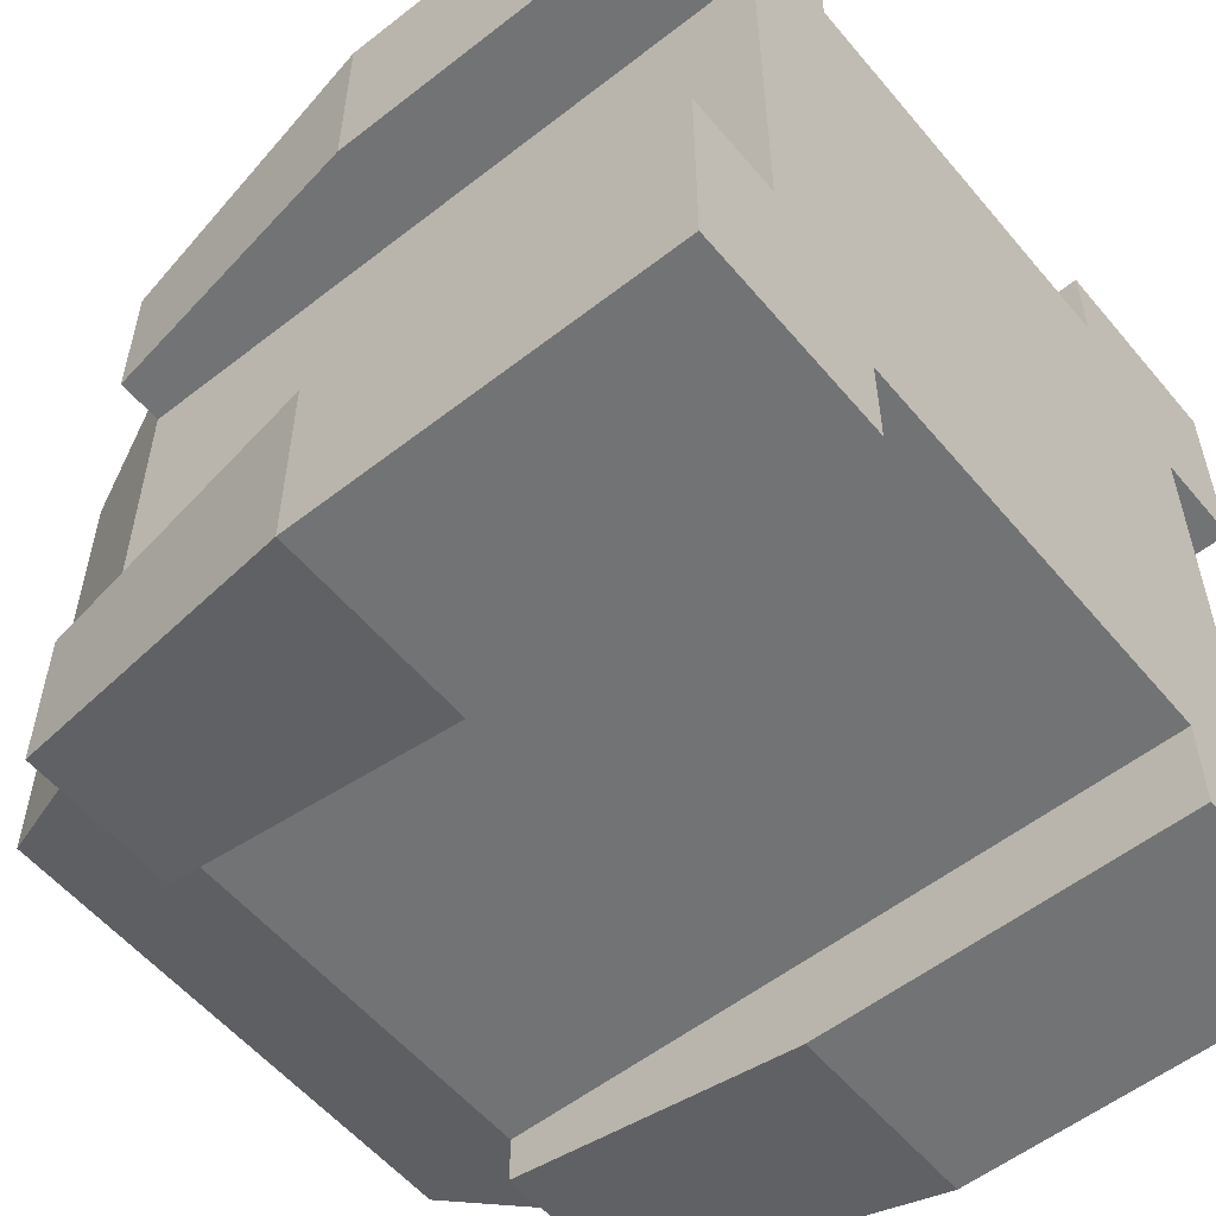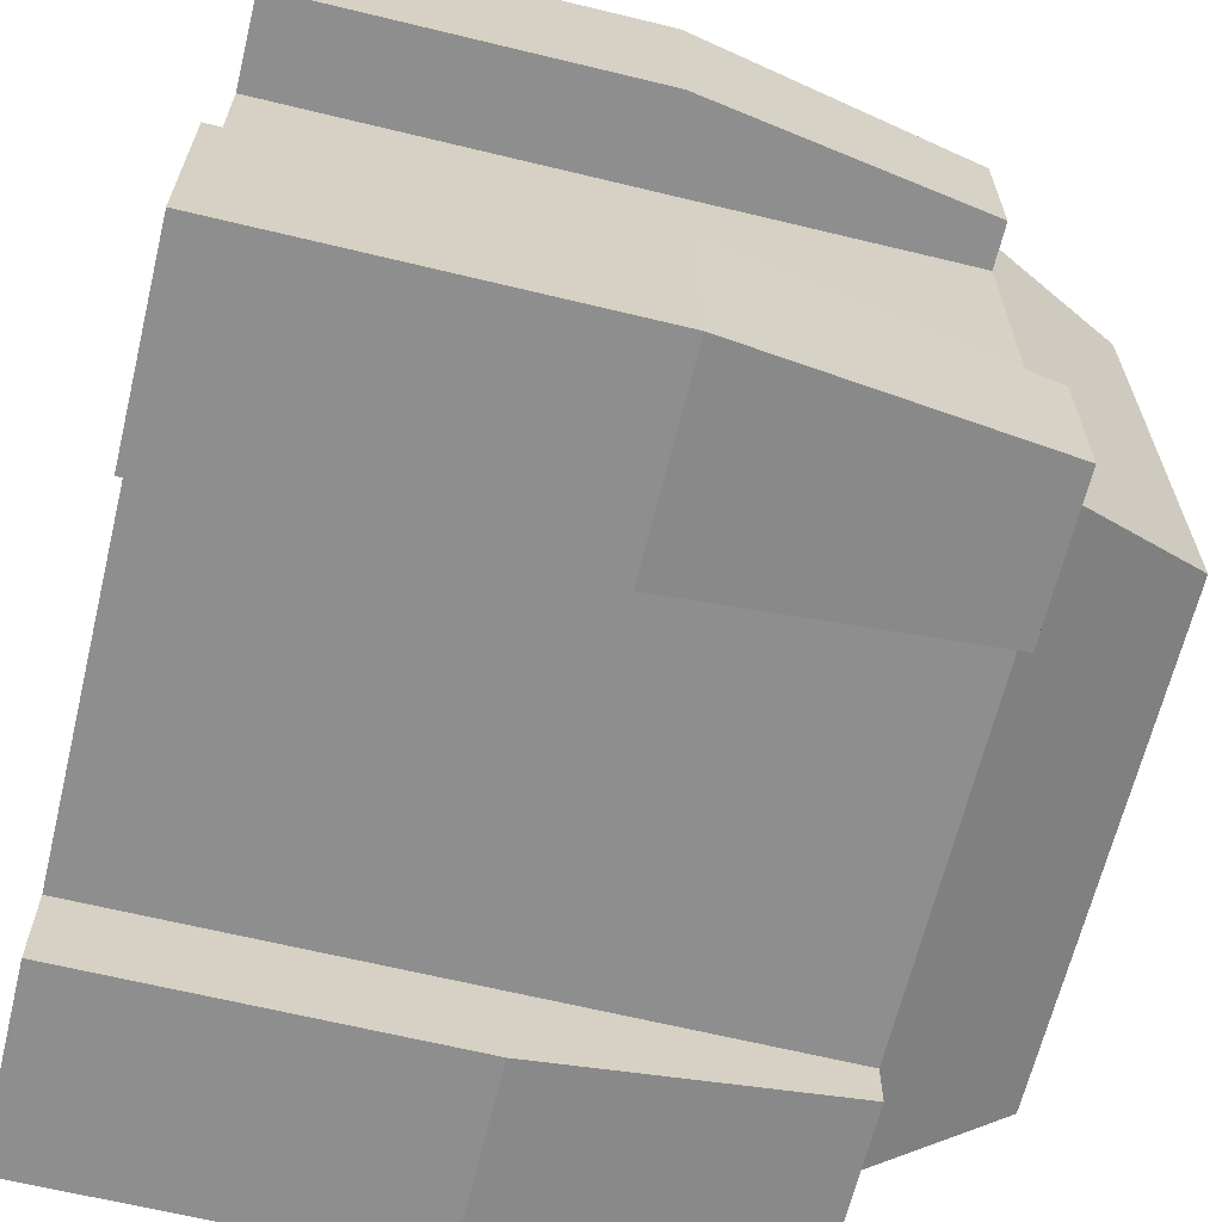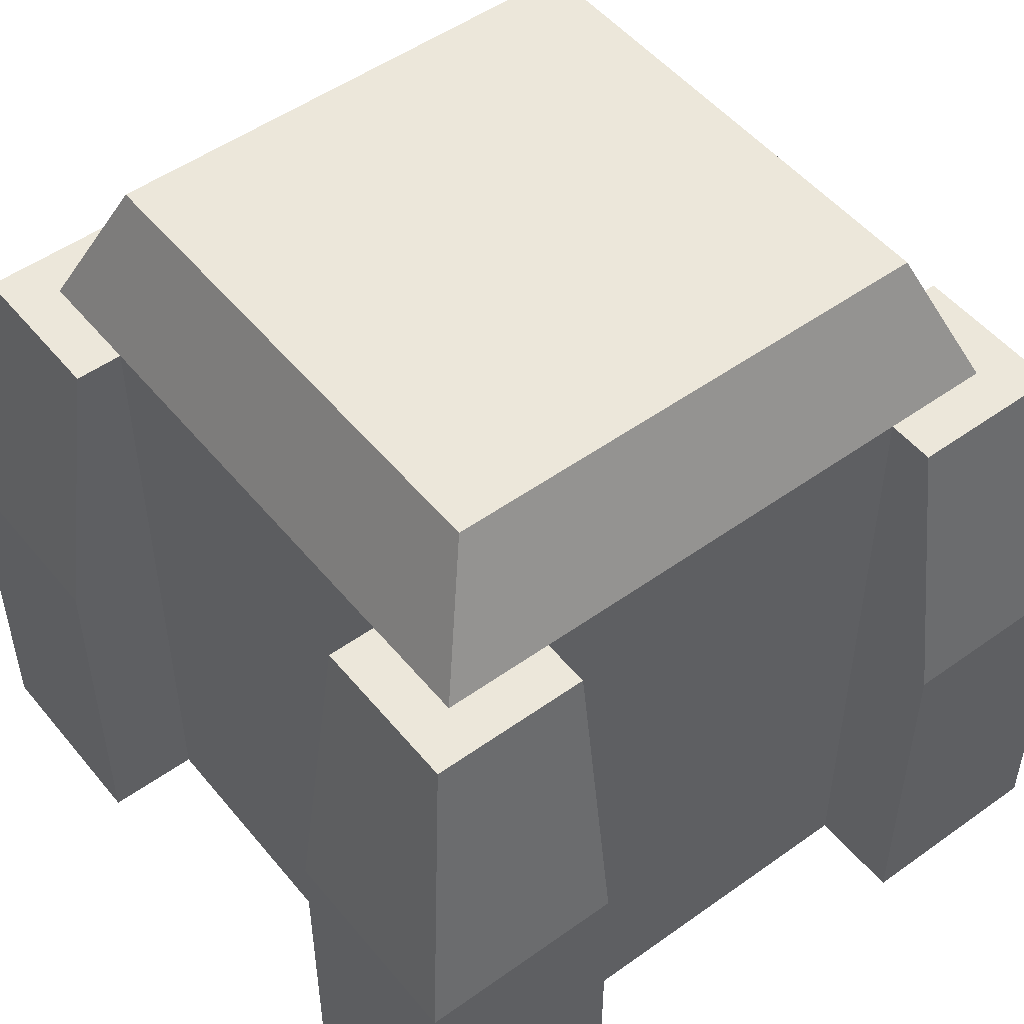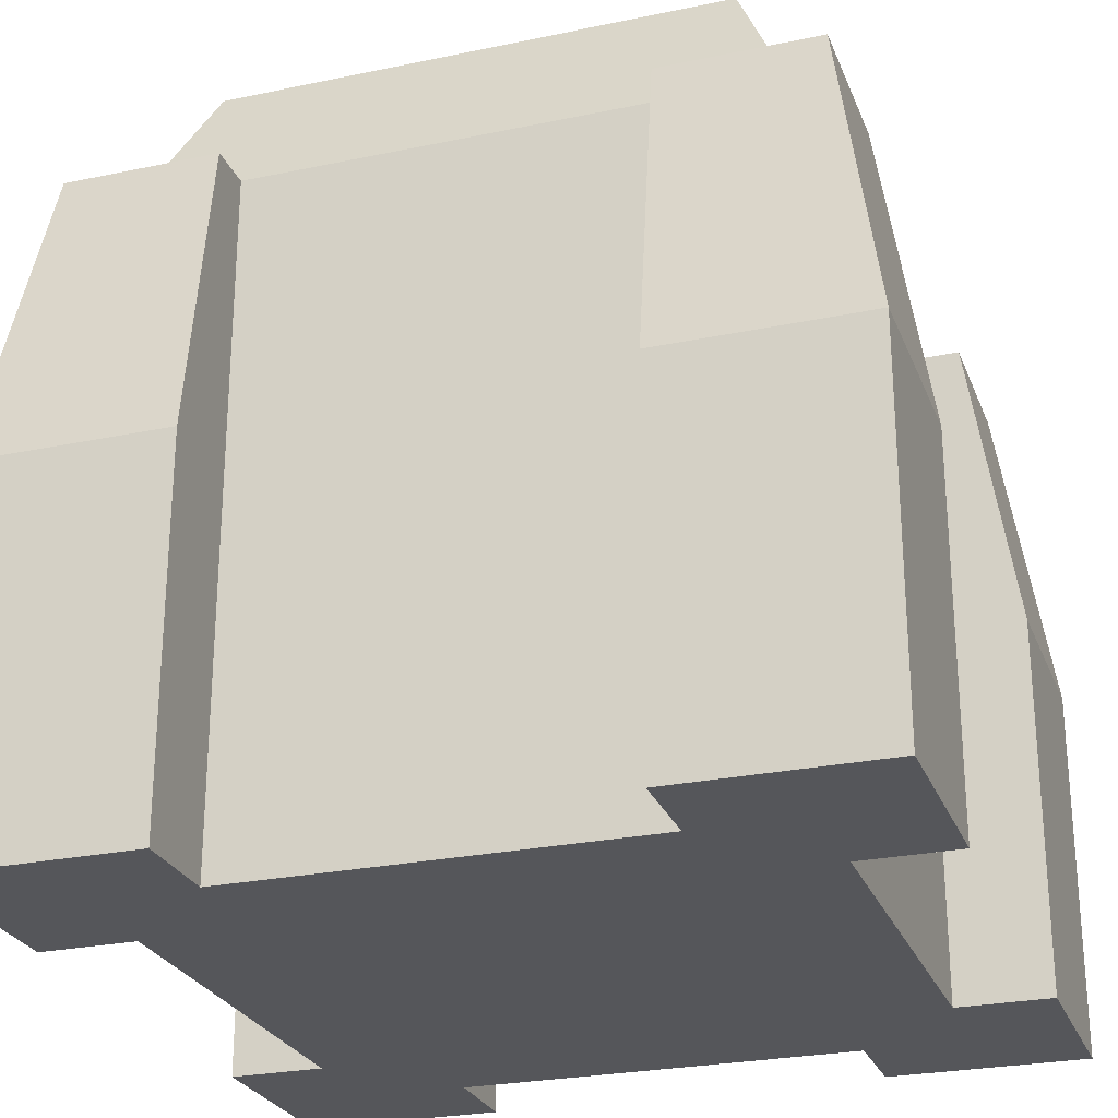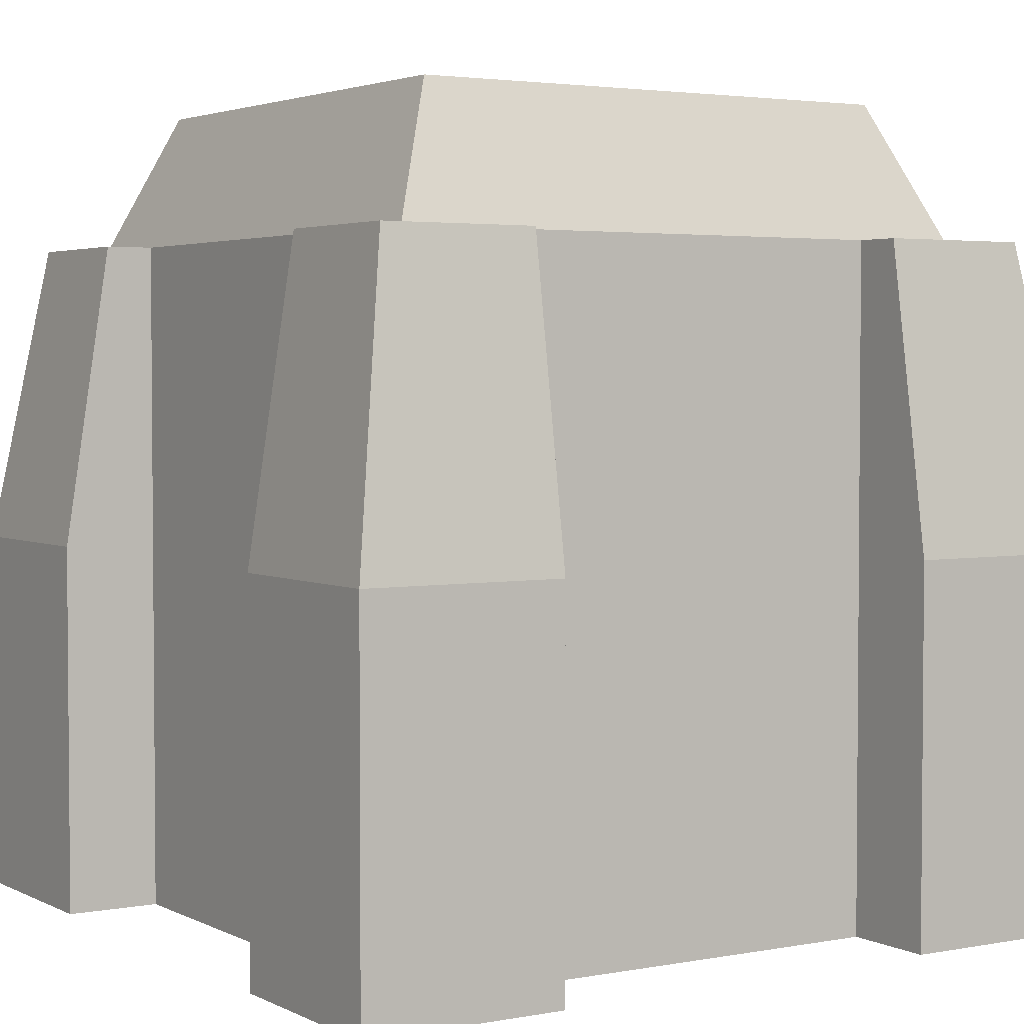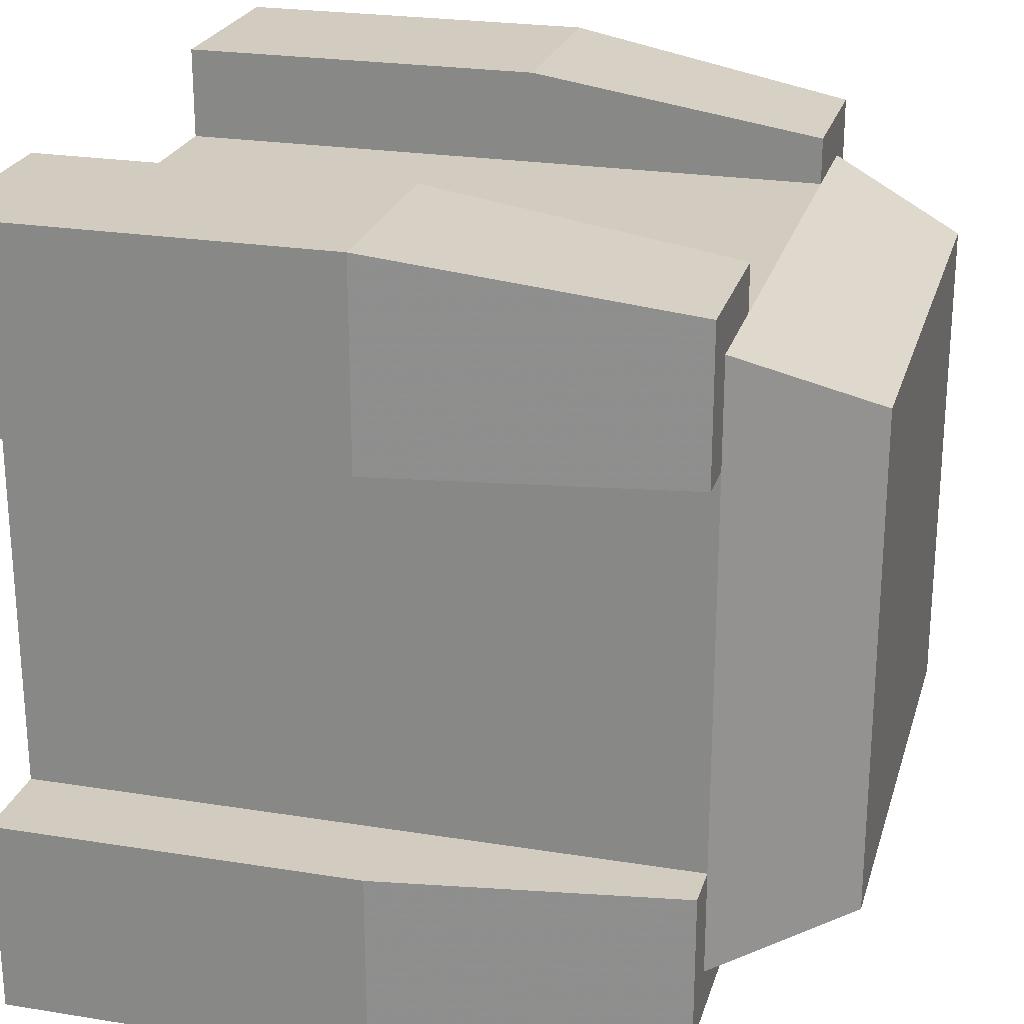
<metadata>
{"format":"obj","ext":"obj","renderer":"f3d","projection":"perspective","resolution":1024,"background":"white","views":[{"elev":-55.9,"azim":-50.7,"up":"+Z"},{"elev":-65.0,"azim":76.3,"up":"+Z"},{"elev":50.8,"azim":-38.0,"up":"+Y"},{"elev":-26.1,"azim":18.4,"up":"+Y"},{"elev":3.1,"azim":-32.4,"up":"+Y"},{"elev":23.9,"azim":105.1,"up":"+Z"}]}
</metadata>
<code>
o SketchUp_ID2
v 2.068 3.93 -1.171
v 1.794 3.93 -1.794
v 1.794 3.93 -1.171
v 1.171 3.93 -2.068
v 1.171 3.93 -1.794
v 2.068 3.93 -2.068
v 1.171 3.93 -2.068
v 2.343 2.172 -2.343
v 1.171 2.172 -2.343
v 2.068 3.93 -2.068
v 1.171 3.93 -2.068
v 1.171 0 -1.794
v 1.171 3.93 -1.794
v 1.171 0 -2.343
v 1.171 2.172 -2.343
v -1.464 4.724 -1.464
v -1.171 3.93 -1.794
v -1.794 3.93 -1.794
v 1.171 3.93 -1.794
v 1.794 3.93 -1.794
v 1.464 4.724 -1.464
v 1.794 3.93 1.171
v 1.464 4.724 1.464
v 1.794 3.93 1.794
v 1.464 4.724 -1.464
v 1.794 3.93 -1.171
v 1.794 3.93 -1.794
v 2.343 2.172 -1.171
v 1.794 0 -1.171
v 2.343 0 -1.171
v 1.794 3.93 -1.171
v 2.068 3.93 -1.171
v 2.343 2.172 -2.343
v 2.068 3.93 -1.171
v 2.343 2.172 -1.171
v 2.068 3.93 -2.068
v 1.171 2.172 -2.343
v 2.343 0 -2.343
v 1.171 0 -2.343
v 2.343 2.172 -2.343
v 2.343 0 -2.343
v 1.171 0 -1.794
v 1.171 0 -2.343
v -1.171 3.93 -1.794
v 1.171 0 -1.794
v -1.171 0 -1.794
v 1.171 3.93 -1.794
v -1.794 3.93 -1.171
v -2.068 3.93 -2.068
v -2.068 3.93 -1.171
v -1.794 3.93 -1.794
v -1.171 3.93 -2.068
v -1.171 3.93 -1.794
v -1.464 4.724 1.464
v -1.794 3.93 1.171
v -1.794 3.93 1.794
v -1.464 4.724 -1.464
v -1.794 3.93 -1.171
v -1.794 3.93 -1.794
v 1.464 4.724 1.464
v -1.464 4.724 -1.464
v -1.464 4.724 1.464
v 1.464 4.724 -1.464
v 1.464 4.724 1.464
v 1.171 3.93 1.794
v 1.794 3.93 1.794
v -1.171 3.93 1.794
v -1.794 3.93 1.794
v -1.464 4.724 1.464
v 2.068 3.93 2.068
v 1.171 3.93 1.794
v 1.171 3.93 2.068
v 1.794 3.93 1.794
v 1.794 3.93 1.171
v 2.068 3.93 1.171
v 1.794 0 -1.171
v 1.794 3.93 1.171
v 1.794 0 1.171
v 1.794 3.93 -1.171
v 2.343 0 -2.343
v 2.343 2.172 -1.171
v 2.343 0 -1.171
v 2.343 2.172 -2.343
v 2.343 0 -1.171
v 1.794 0 -1.171
v 1.794 0 1.171
v -1.171 0 -1.794
v -1.171 0 -2.343
v -1.171 3.93 -1.794
v -1.171 0 -1.794
v -1.171 3.93 -2.068
v -1.171 2.172 -2.343
v -2.068 3.93 -2.068
v -2.343 2.172 -1.171
v -2.068 3.93 -1.171
v -2.343 2.172 -2.343
v -1.794 3.93 -1.171
v -2.343 0 -1.171
v -1.794 0 -1.171
v -2.343 2.172 -1.171
v -2.068 3.93 -1.171
v -2.068 3.93 -2.068
v -1.171 2.172 -2.343
v -2.343 2.172 -2.343
v -1.171 3.93 -2.068
v -1.794 3.93 -1.171
v -1.794 0 1.171
v -1.794 3.93 1.171
v -1.794 0 -1.171
v -2.068 3.93 2.068
v -1.794 3.93 1.794
v -2.068 3.93 1.171
v -1.171 3.93 2.068
v -1.171 3.93 1.794
v -1.794 3.93 1.171
v 1.171 3.93 1.794
v -1.171 0 1.794
v 1.171 0 1.794
v -1.171 3.93 1.794
v 2.343 2.172 1.171
v 2.068 3.93 2.068
v 2.343 2.172 2.343
v 2.068 3.93 1.171
v 1.794 3.93 1.171
v 2.343 0 1.171
v 1.794 0 1.171
v 2.343 2.172 1.171
v 2.068 3.93 1.171
v 1.171 3.93 2.068
v 1.171 0 2.343
v 1.171 2.172 2.343
v 1.171 0 1.794
v 1.171 3.93 1.794
v 2.068 3.93 2.068
v 1.171 2.172 2.343
v 2.343 2.172 2.343
v 1.171 3.93 2.068
v 1.171 0 1.794
v -2.343 0 -2.343
v -1.171 0 -2.343
v -2.343 2.172 -2.343
v -1.171 0 -2.343
v -2.343 0 -2.343
v -1.171 2.172 -2.343
v -2.343 2.172 -2.343
v -2.343 0 -1.171
v -2.343 2.172 -1.171
v -2.343 0 -2.343
v -1.794 0 -1.171
v -2.343 0 -1.171
v -1.171 0 1.794
v -1.794 0 1.171
v -2.343 2.172 1.171
v -1.794 0 1.171
v -2.343 0 1.171
v -1.794 3.93 1.171
v -2.068 3.93 1.171
v -1.171 0 1.794
v -1.171 2.172 2.343
v -1.171 0 2.343
v -1.171 3.93 2.068
v -1.171 3.93 1.794
v -2.068 3.93 2.068
v -2.343 2.172 1.171
v -2.343 2.172 2.343
v -2.068 3.93 1.171
v -1.171 3.93 2.068
v -2.343 2.172 2.343
v -1.171 2.172 2.343
v -2.068 3.93 2.068
v 2.343 0 1.171
v 2.343 2.172 2.343
v 2.343 0 2.343
v 2.343 2.172 1.171
v 2.343 0 2.343
v 2.343 0 1.171
v 1.171 0 2.343
v 2.343 2.172 2.343
v 1.171 0 2.343
v 2.343 0 2.343
v 1.171 2.172 2.343
v -2.343 0 2.343
v -2.343 0 1.171
v -2.343 2.172 1.171
v -2.343 0 2.343
v -2.343 2.172 2.343
v -2.343 0 1.171
v -1.171 0 2.343
v -1.171 2.172 2.343
v -2.343 0 2.343
v -1.171 0 2.343
v -2.343 2.172 2.343
f 1 2 3
f 2 4 5
f 4 2 6
f 6 2 1
f 7 8 9
f 8 7 10
f 11 12 13
f 12 11 14
f 14 11 15
f 16 17 18
f 17 16 19
f 19 16 20
f 20 16 21
f 22 23 24
f 23 22 25
f 25 22 26
f 25 26 27
f 28 29 30
f 29 28 31
f 31 28 32
f 33 34 35
f 34 33 36
f 37 38 39
f 38 37 40
f 41 42 43
f 44 45 46
f 45 44 47
f 48 49 50
f 49 48 51
f 49 51 52
f 52 51 53
f 54 55 56
f 55 54 57
f 55 57 58
f 58 57 59
f 60 61 62
f 61 60 63
f 64 65 66
f 65 64 67
f 67 64 68
f 68 64 69
f 70 71 72
f 71 70 73
f 73 70 74
f 74 70 75
f 76 77 78
f 77 76 79
f 80 81 82
f 81 80 83
f 84 85 41
f 41 85 42
f 86 87 42
f 88 89 90
f 89 88 91
f 91 88 92
f 93 94 95
f 94 93 96
f 97 98 99
f 98 97 100
f 100 97 101
f 102 103 104
f 103 102 105
f 106 107 108
f 107 106 109
f 110 111 112
f 111 110 113
f 111 113 114
f 115 112 111
f 116 117 118
f 117 116 119
f 120 121 122
f 121 120 123
f 124 125 126
f 125 124 127
f 127 124 128
f 129 130 131
f 130 129 132
f 132 129 133
f 134 135 136
f 135 134 137
f 86 42 85
f 86 138 87
f 87 139 140
f 141 142 143
f 142 141 144
f 145 146 147
f 146 145 148
f 149 150 139
f 151 152 149
f 153 154 155
f 154 153 156
f 156 153 157
f 158 159 160
f 159 158 161
f 161 158 162
f 163 164 165
f 164 163 166
f 167 168 169
f 168 167 170
f 138 151 149
f 171 172 173
f 172 171 174
f 175 86 176
f 175 177 138
f 178 179 180
f 179 178 181
f 175 138 86
f 138 149 87
f 87 149 139
f 151 182 152
f 152 182 183
f 184 185 186
f 185 184 187
f 188 182 151
f 189 190 191
f 190 189 192

</code>
